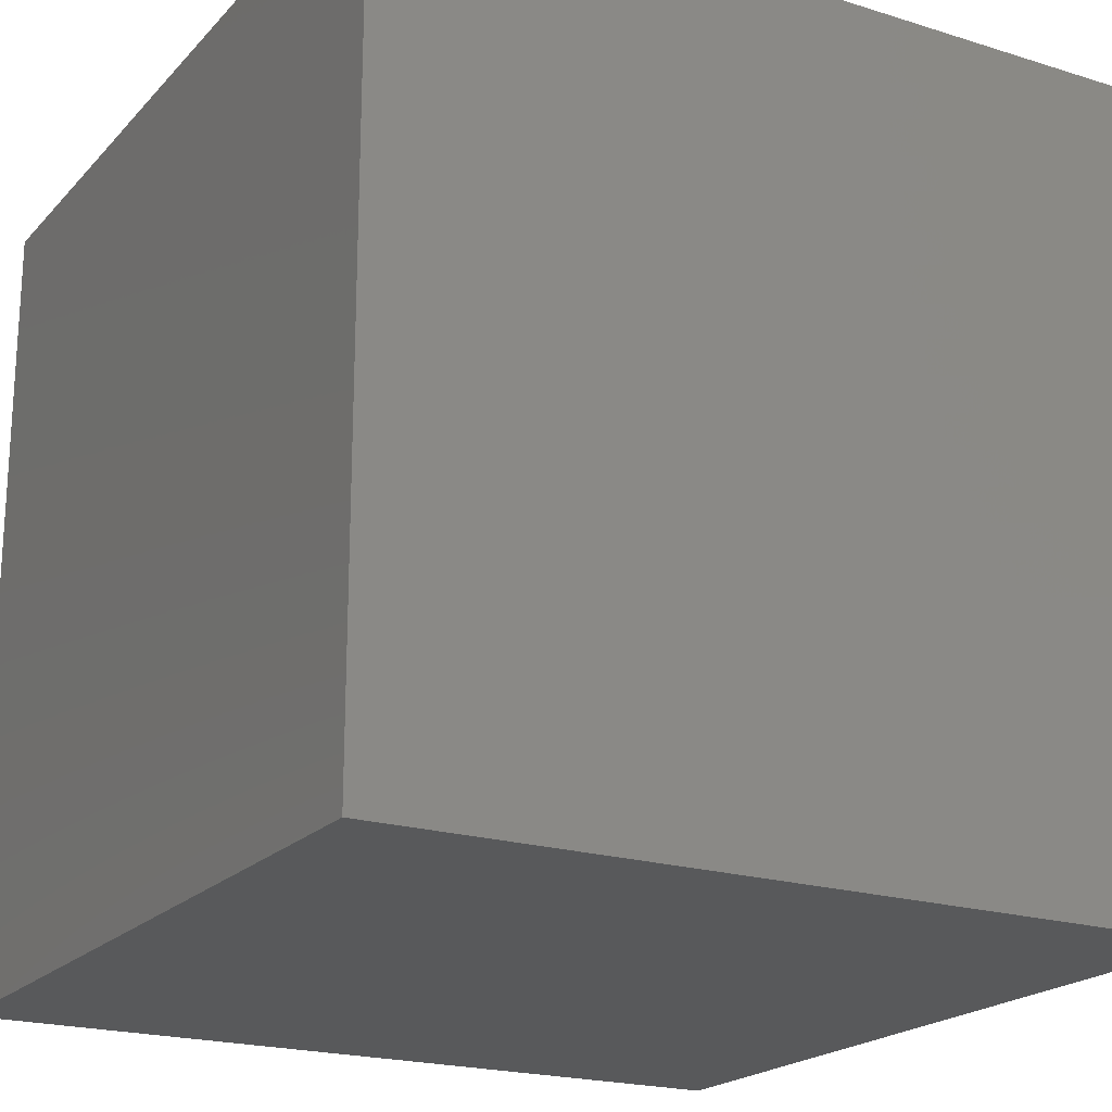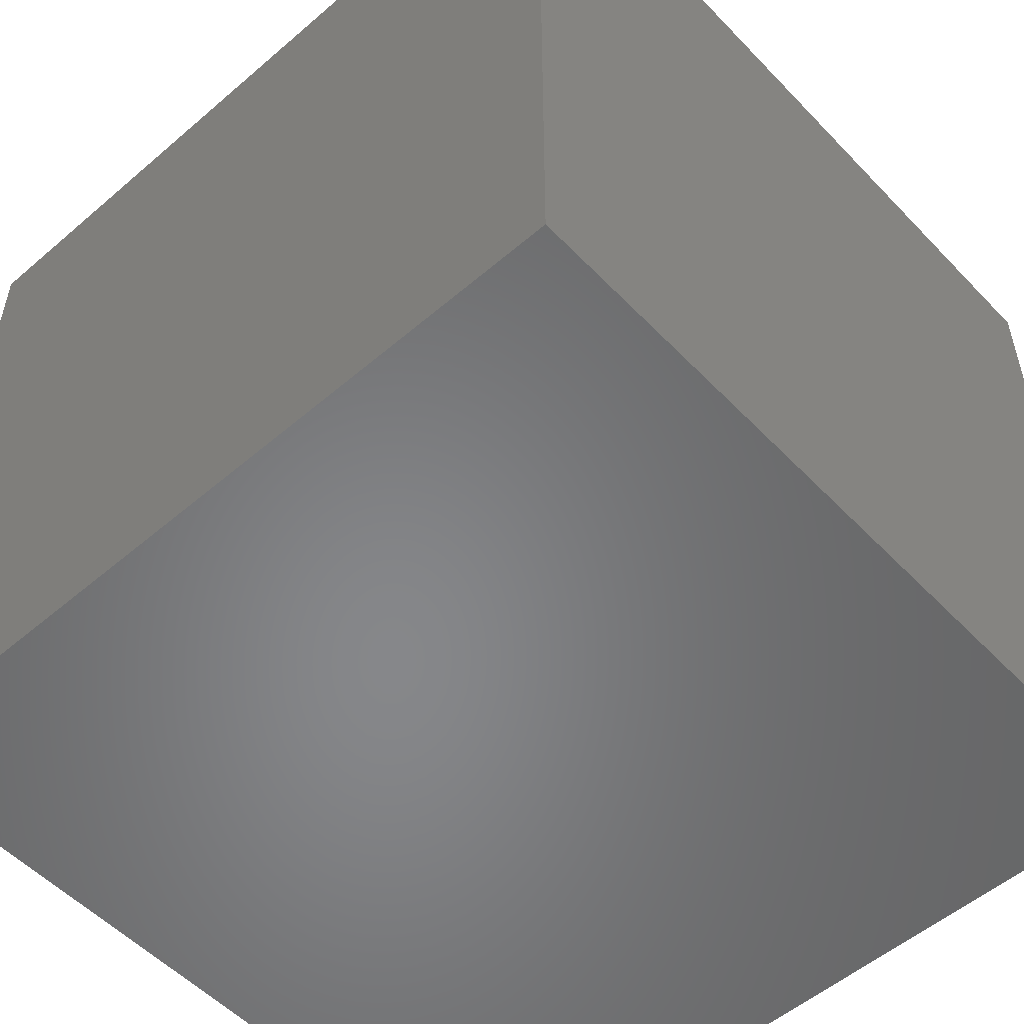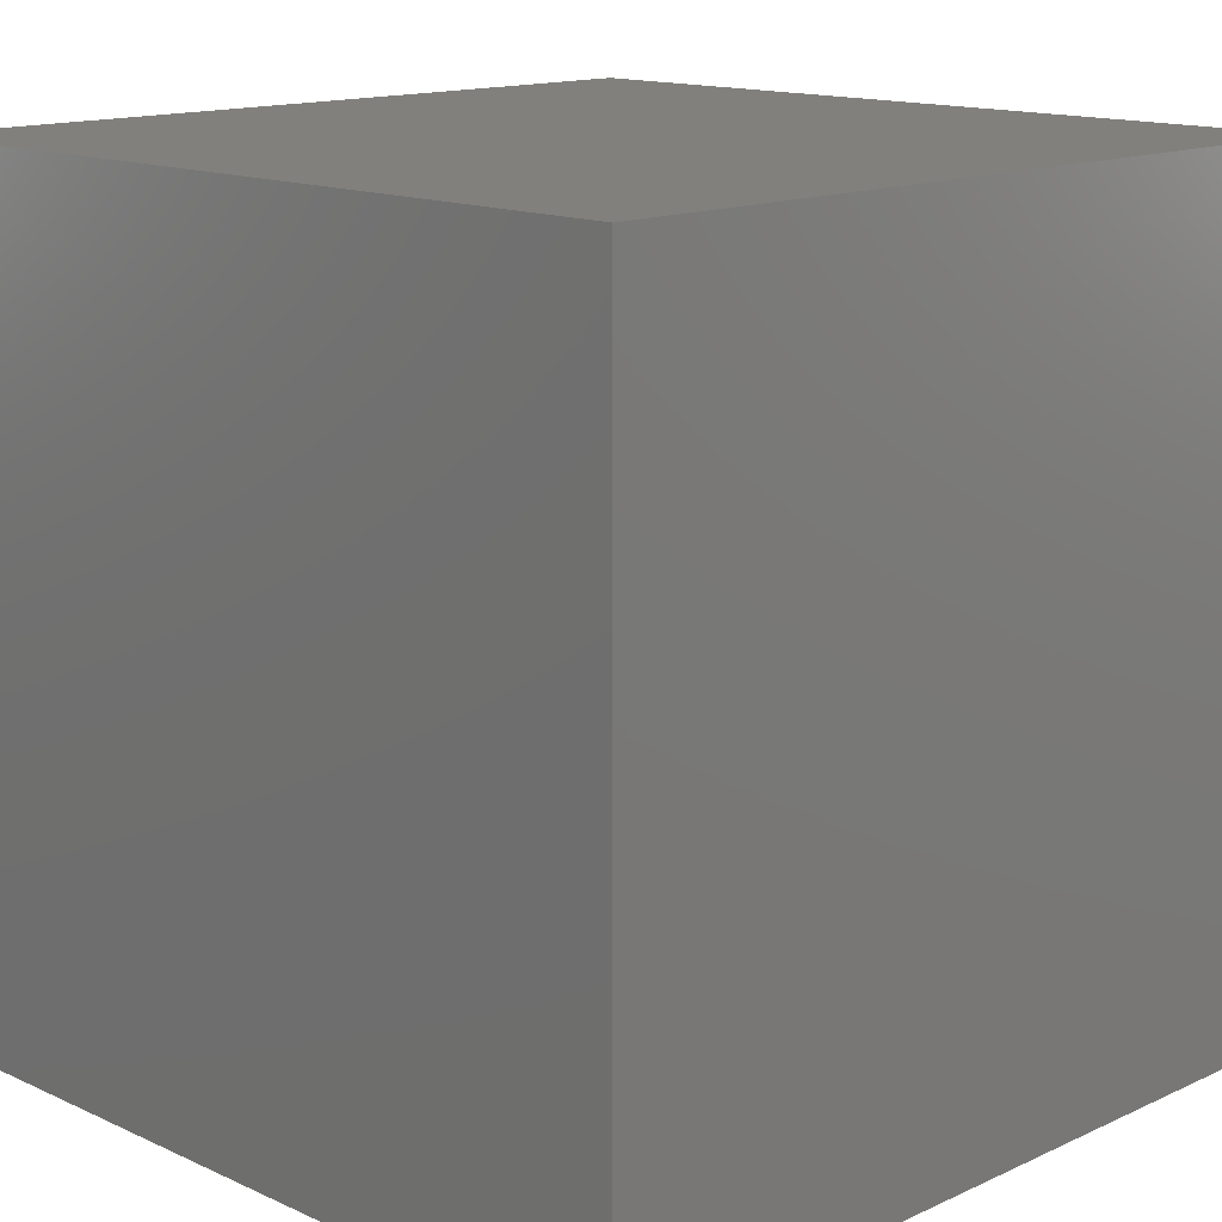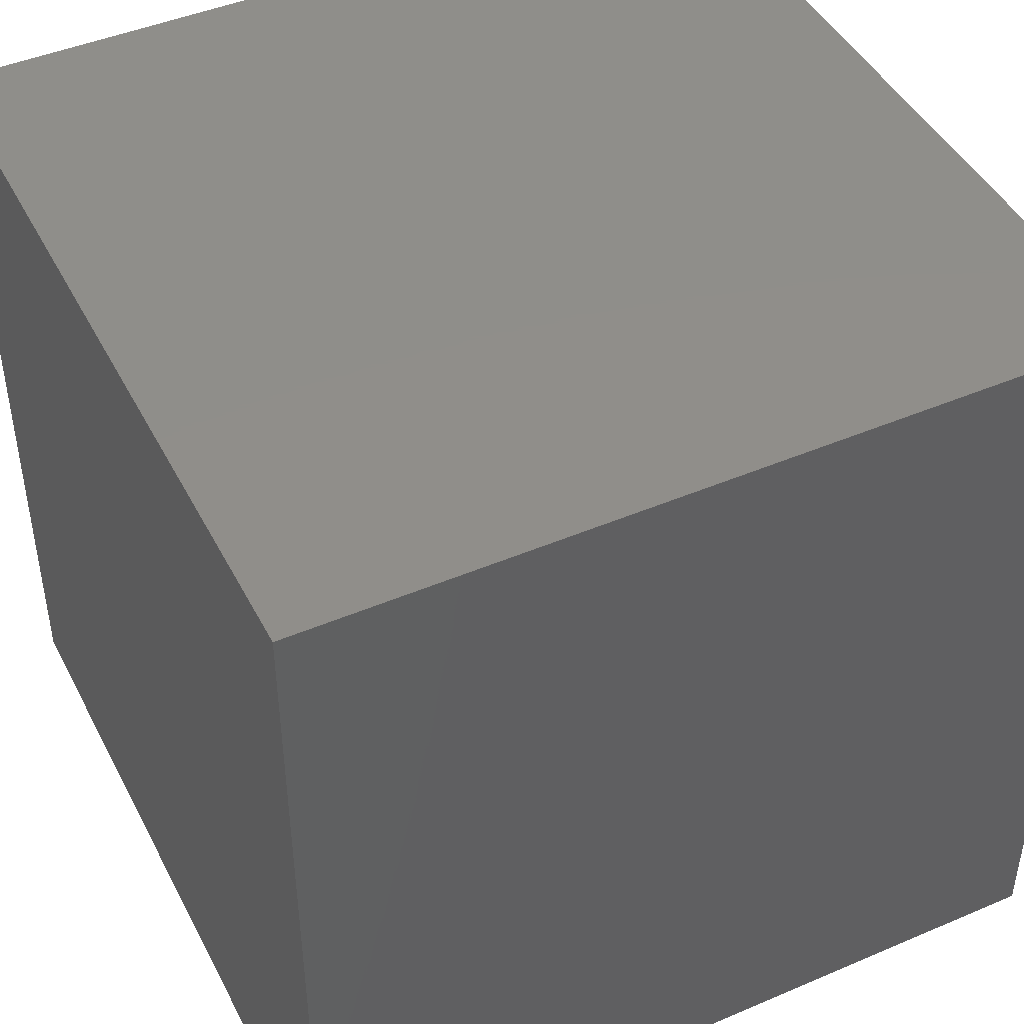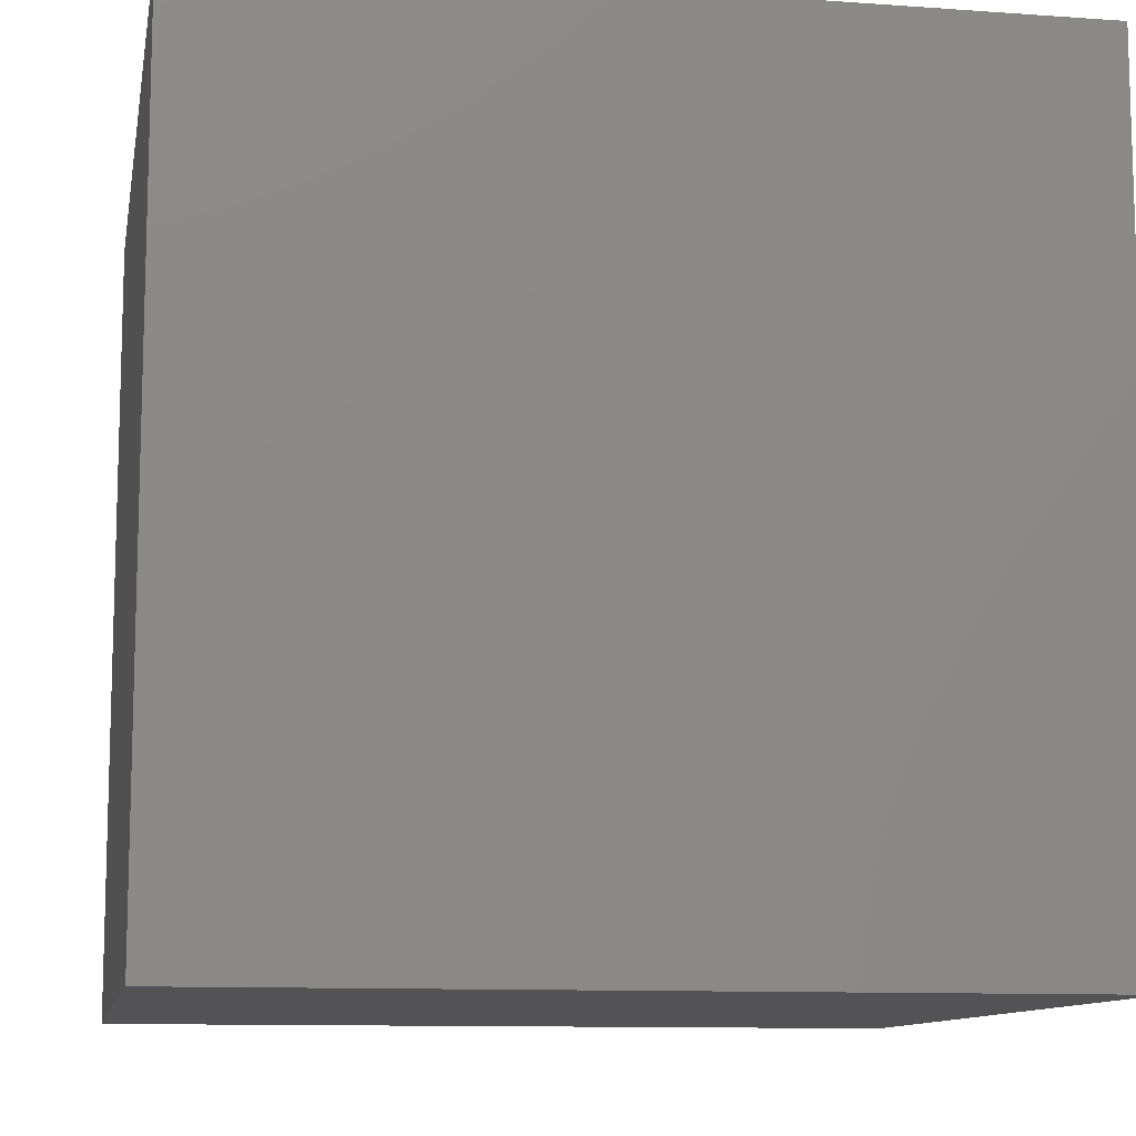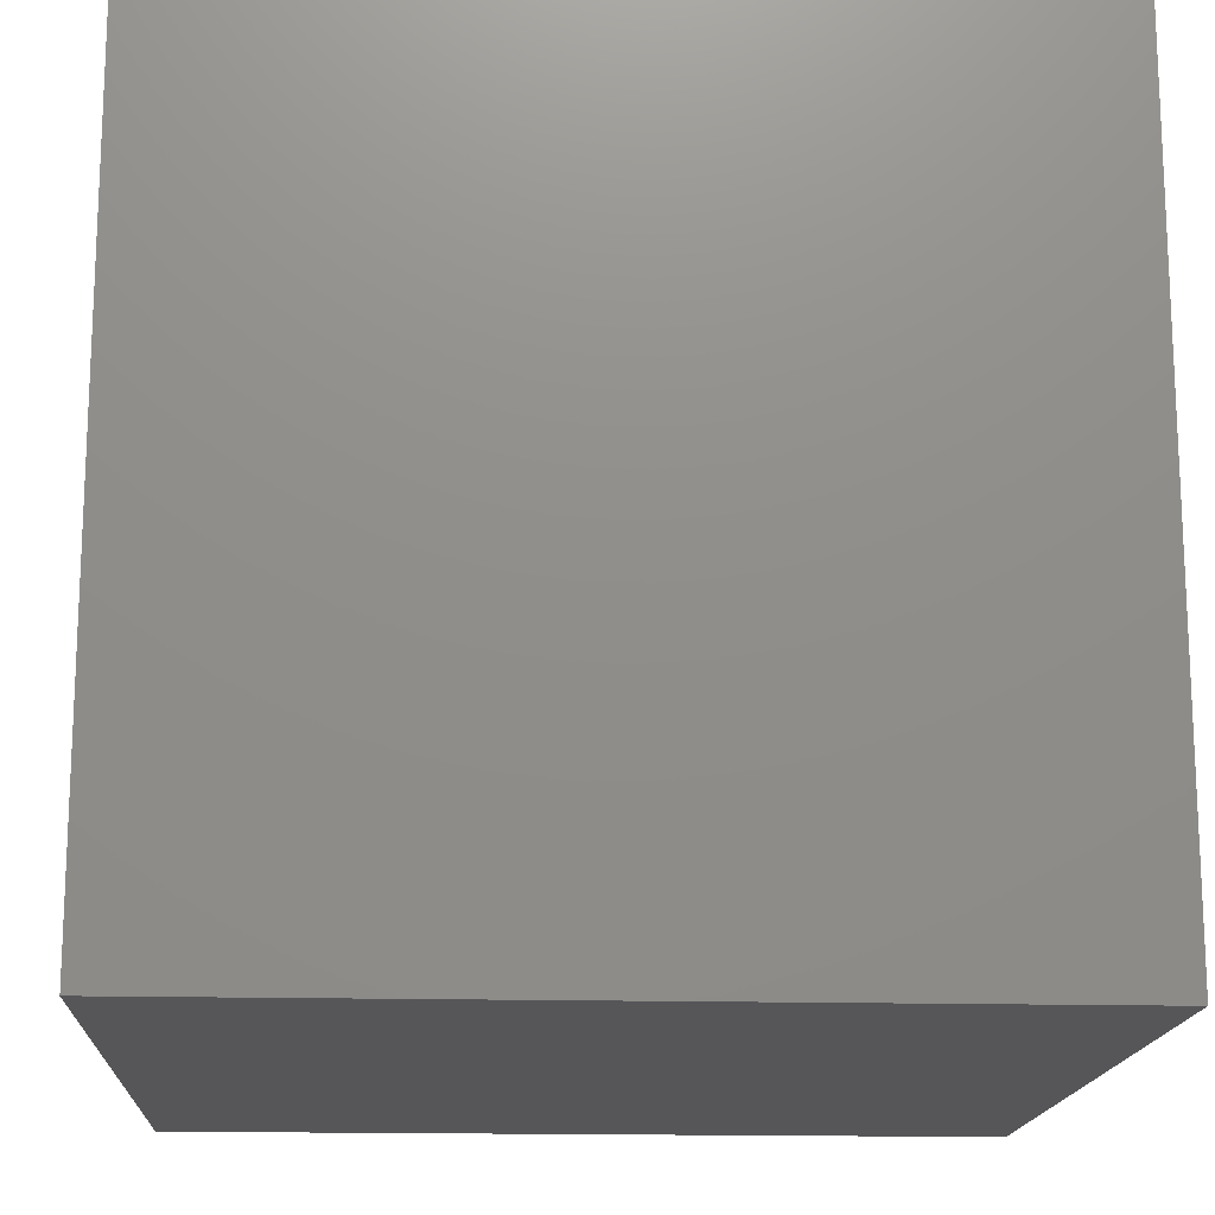
<metadata>
{"format":"stl","ext":"stl","renderer":"f3d","projection":"perspective","resolution":1024,"background":"white","views":[{"elev":-20.5,"azim":150.4,"up":"+Y"},{"elev":-53.8,"azim":-47.6,"up":"+Z"},{"elev":14.2,"azim":-45.1,"up":"+Y"},{"elev":45.3,"azim":-116.2,"up":"+Z"},{"elev":-10.8,"azim":-10.1,"up":"+Z"},{"elev":-16.1,"azim":176.8,"up":"+Z"}]}
</metadata>
<code>
# stl→obj: 8 verts, 12 faces
v -7 1 3
v -8 1 3
v -7 0 3
v -8 0 3
v -7 0 2
v -8 0 2
v -7 1 2
v -8 1 2
f 1 2 3
f 3 2 4
f 5 6 7
f 7 6 8
f 4 6 3
f 3 6 5
f 2 8 4
f 4 8 6
f 1 7 2
f 2 7 8
f 3 5 1
f 1 5 7

</code>
